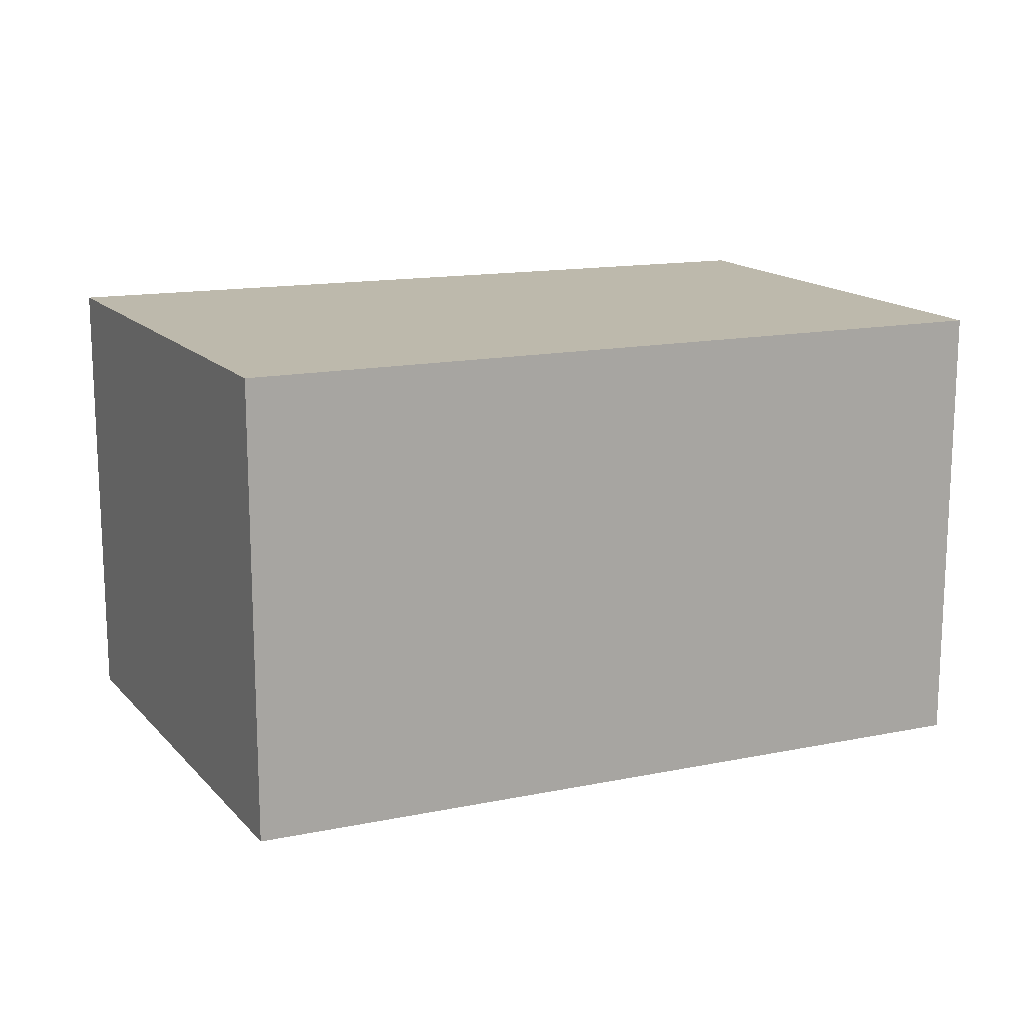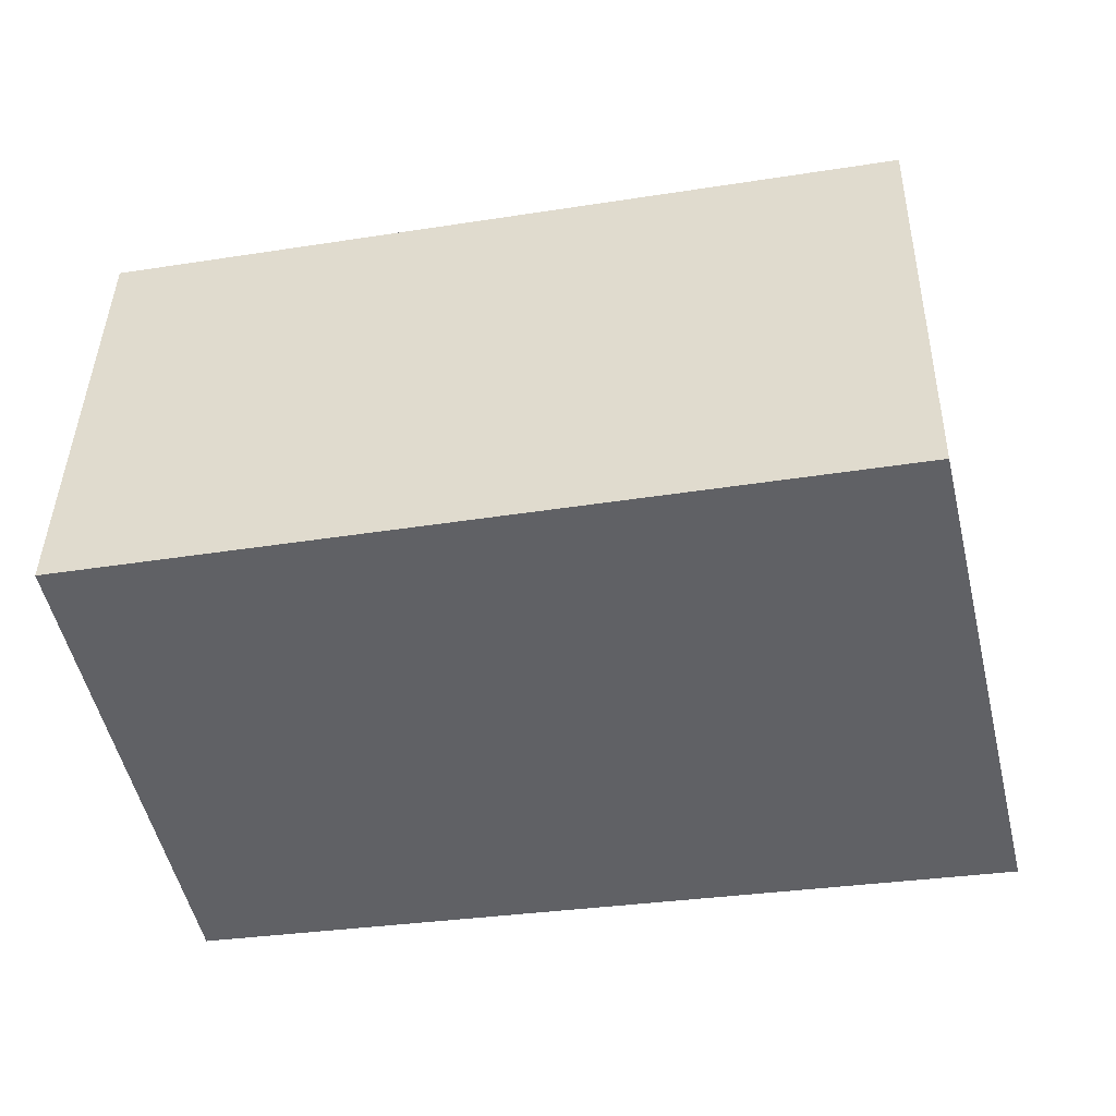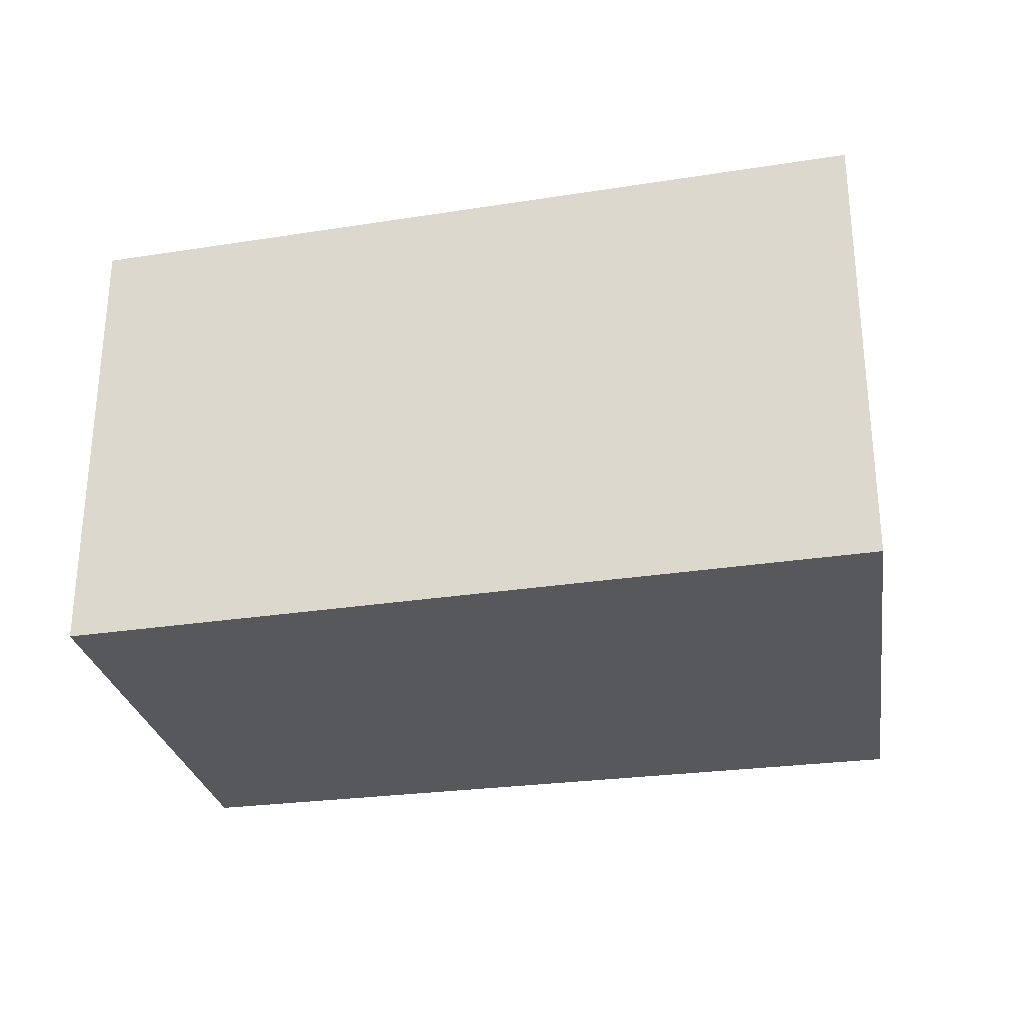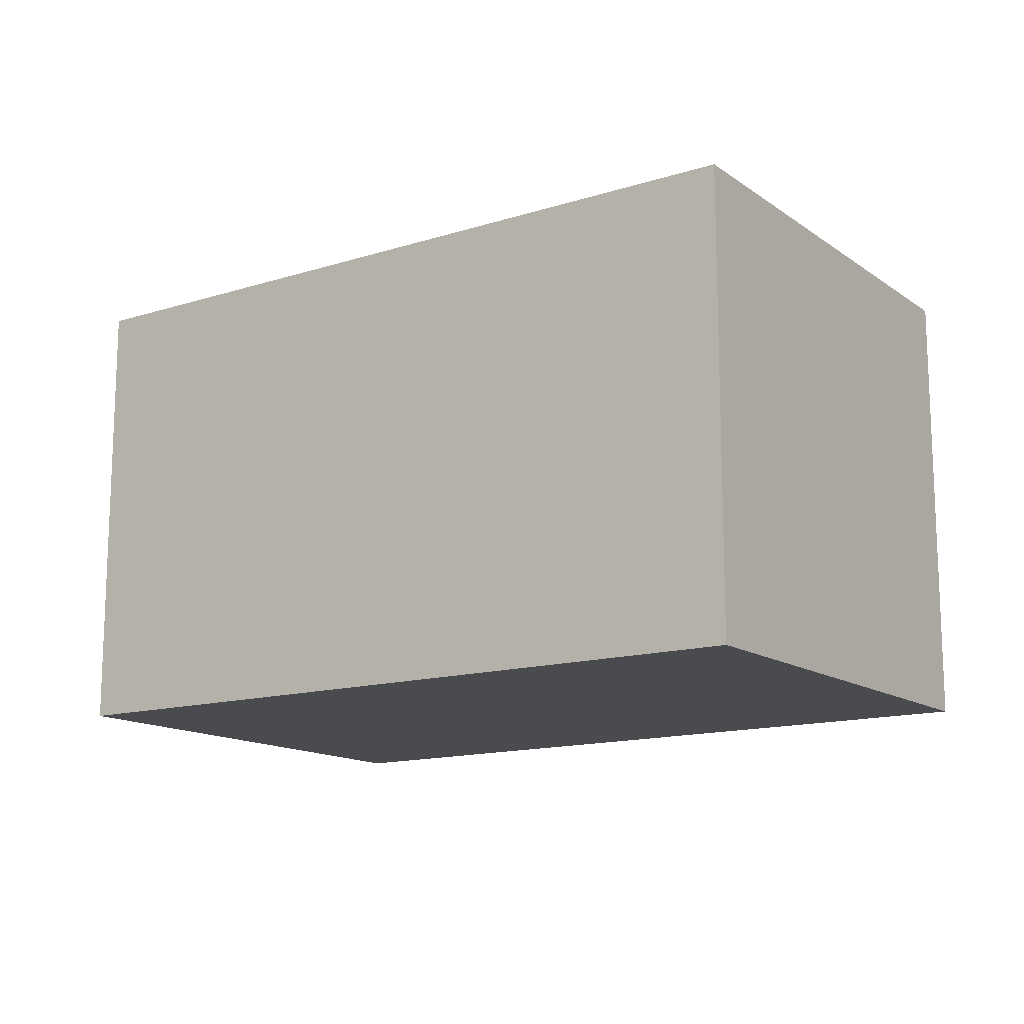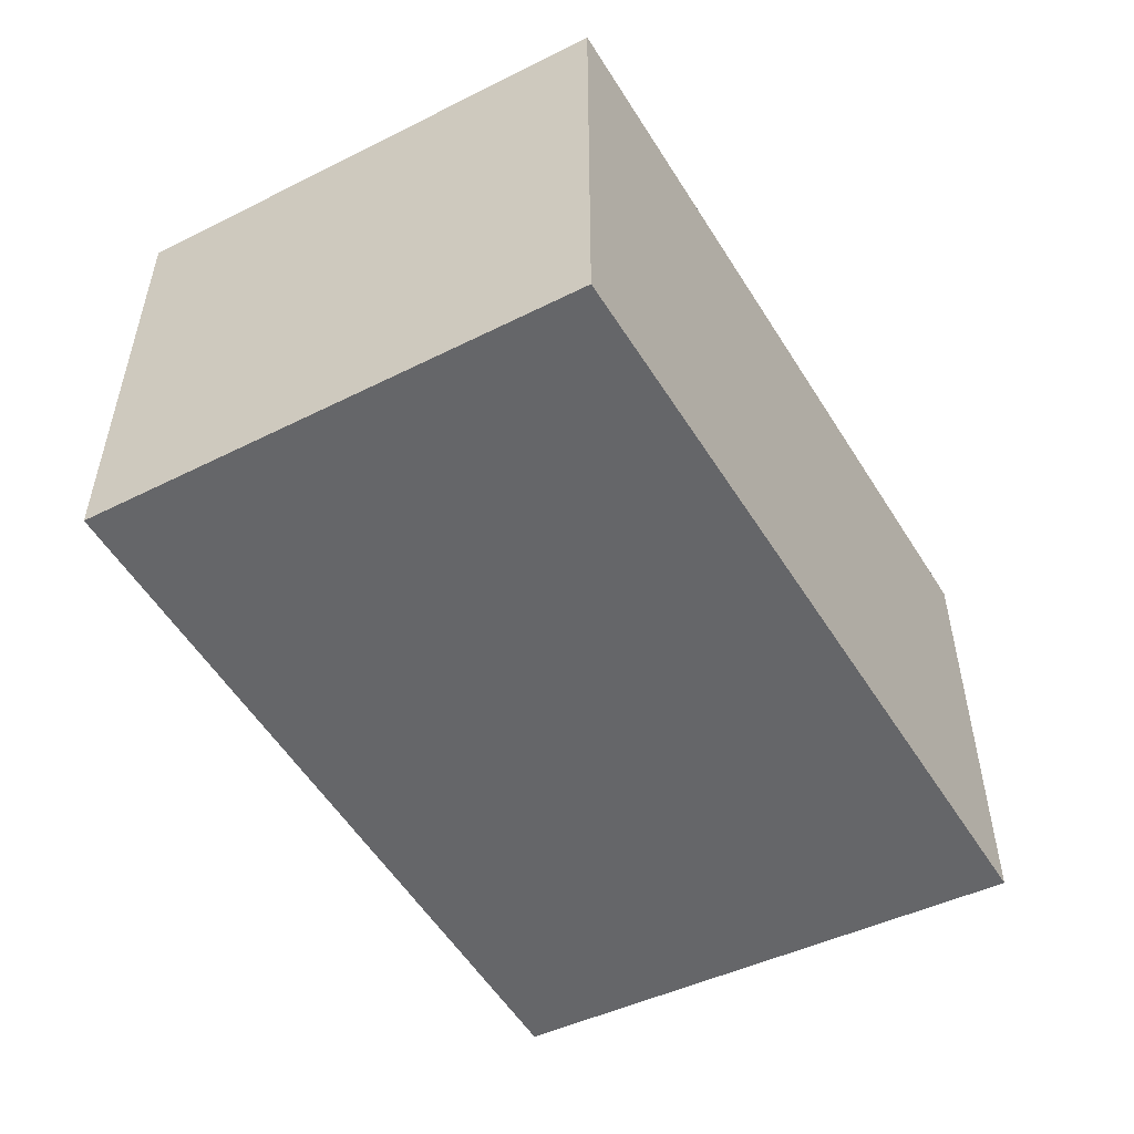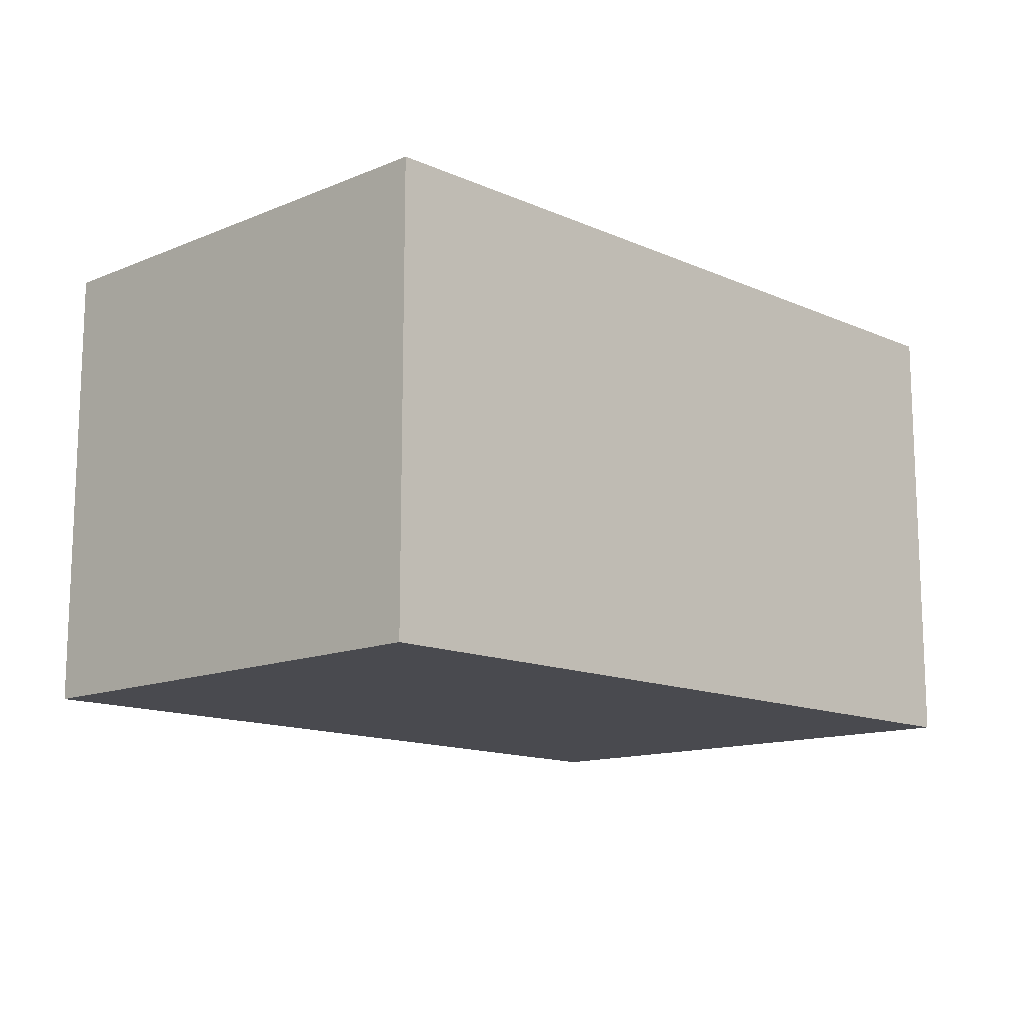
<metadata>
{"format":"obj","ext":"obj","renderer":"f3d","projection":"perspective","resolution":1024,"background":"white","views":[{"elev":15.0,"azim":-13.2,"up":"+Y"},{"elev":41.5,"azim":-178.9,"up":"+Z"},{"elev":-28.4,"azim":-157.8,"up":"+Y"},{"elev":-13.7,"azim":45.4,"up":"+Y"},{"elev":-51.8,"azim":129.9,"up":"+Y"},{"elev":-13.6,"azim":144.4,"up":"+Y"}]}
</metadata>
<code>
v  5.672 3.262 -0.882
v  0.874 3.262 3.631
v  6.379 3.262 2.618
v  0 3.262 1.997e-16
v  6.379 -1.603e-16 2.618
v  5.672 5.401e-17 -0.882
v  0 0 0
v  0.874 -2.223e-16 3.631
g defaultobject
f 1 2 3
f 2 1 4
f 5 1 3
f 1 5 6
f 6 4 1
f 4 6 7
f 7 2 4
f 2 7 8
f 8 3 2
f 3 8 5
f 8 6 5
f 6 8 7

</code>
